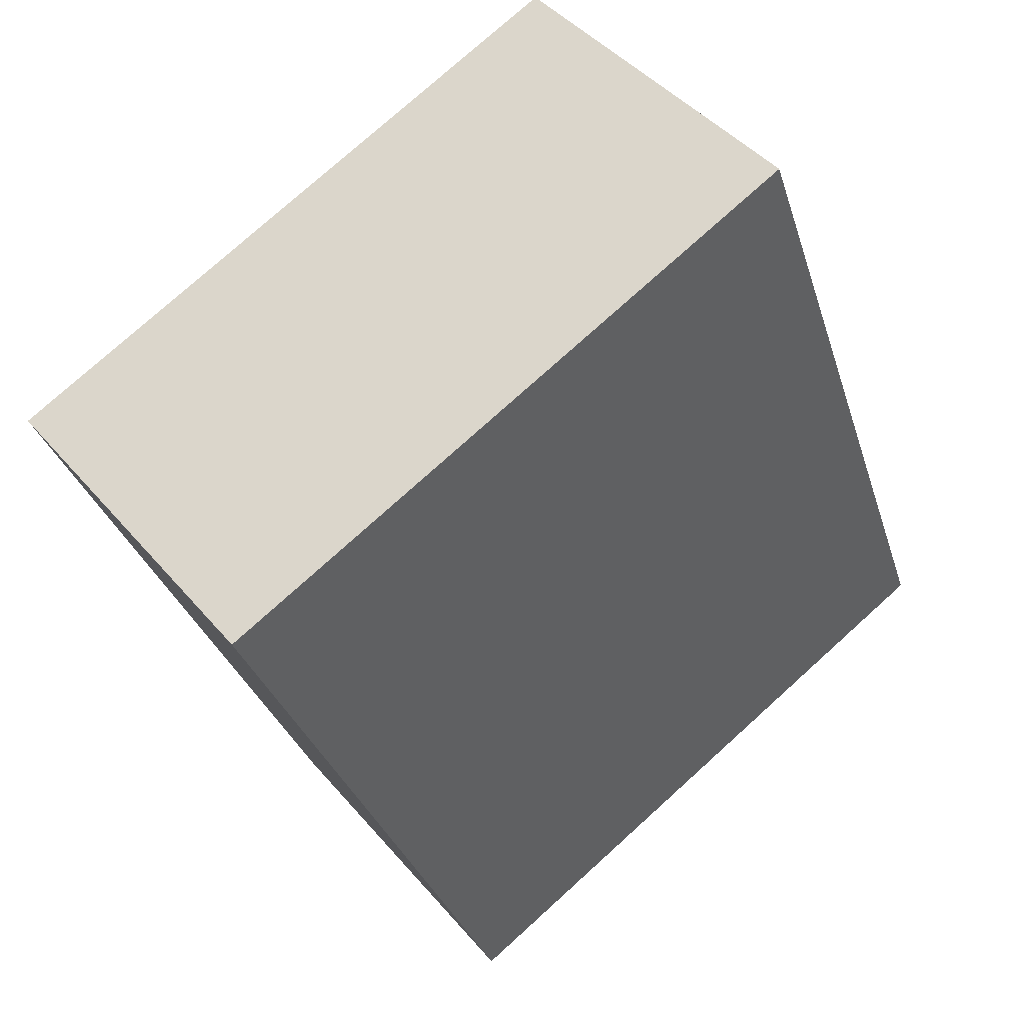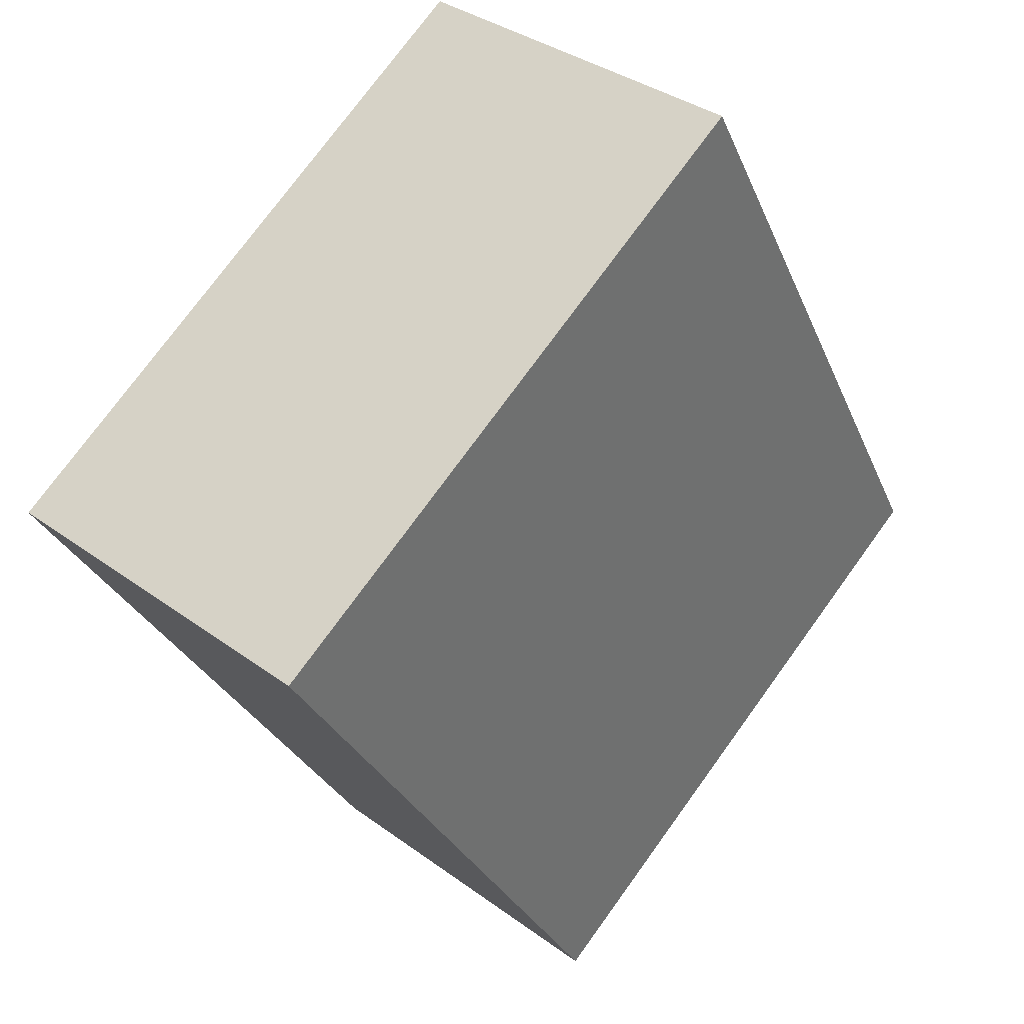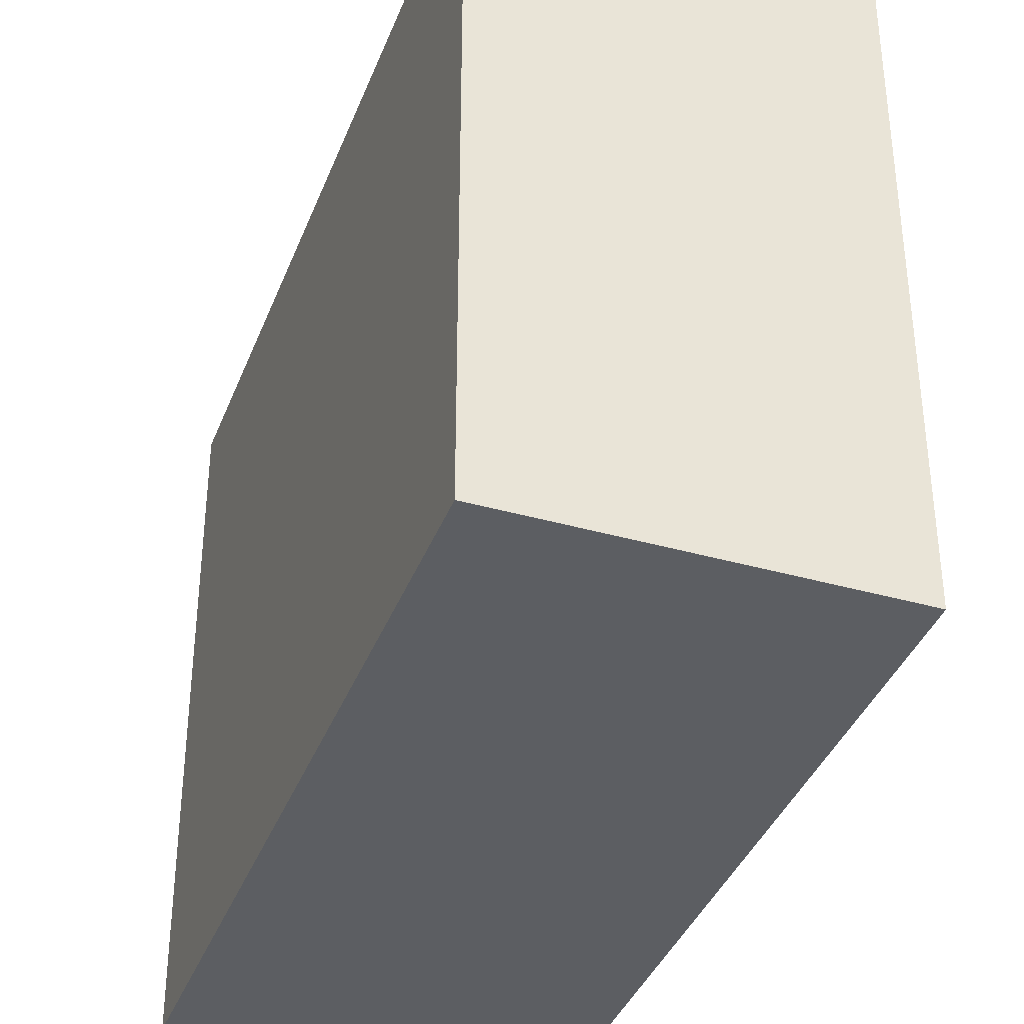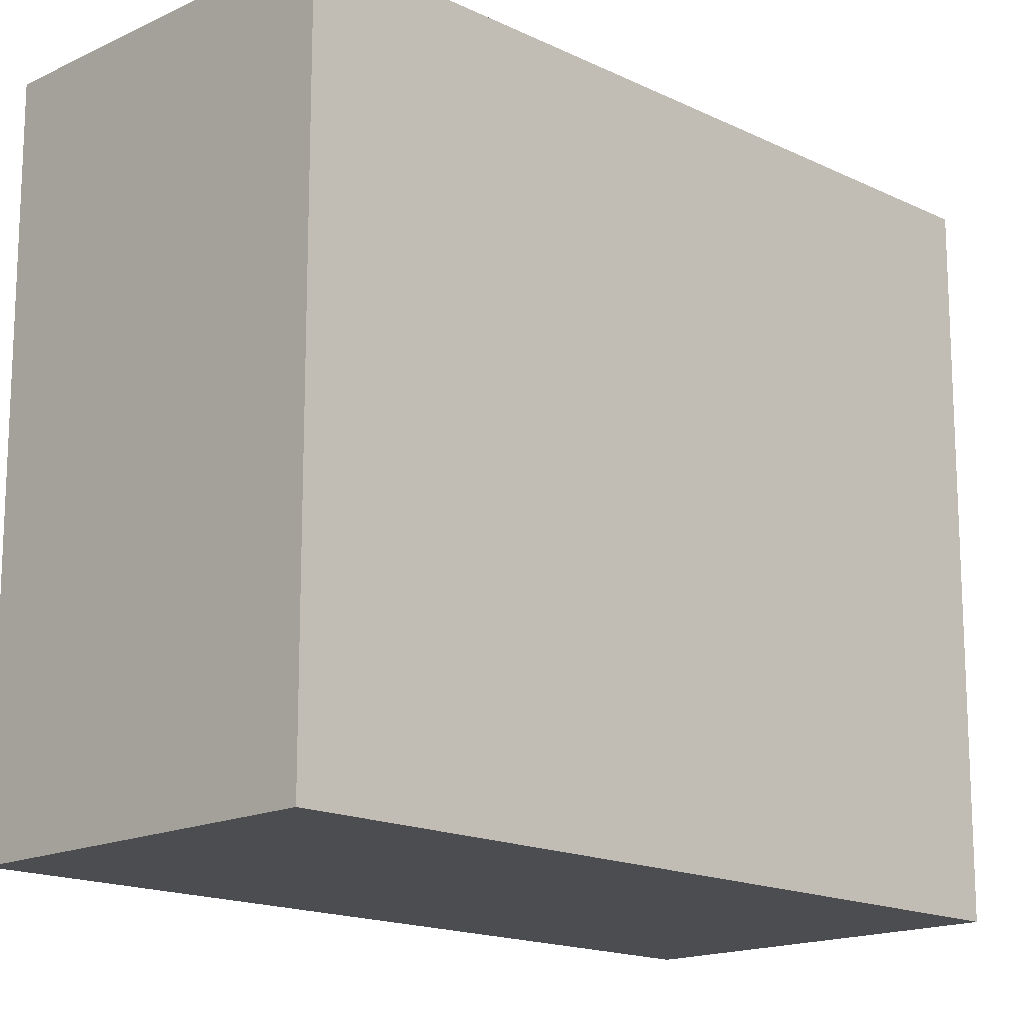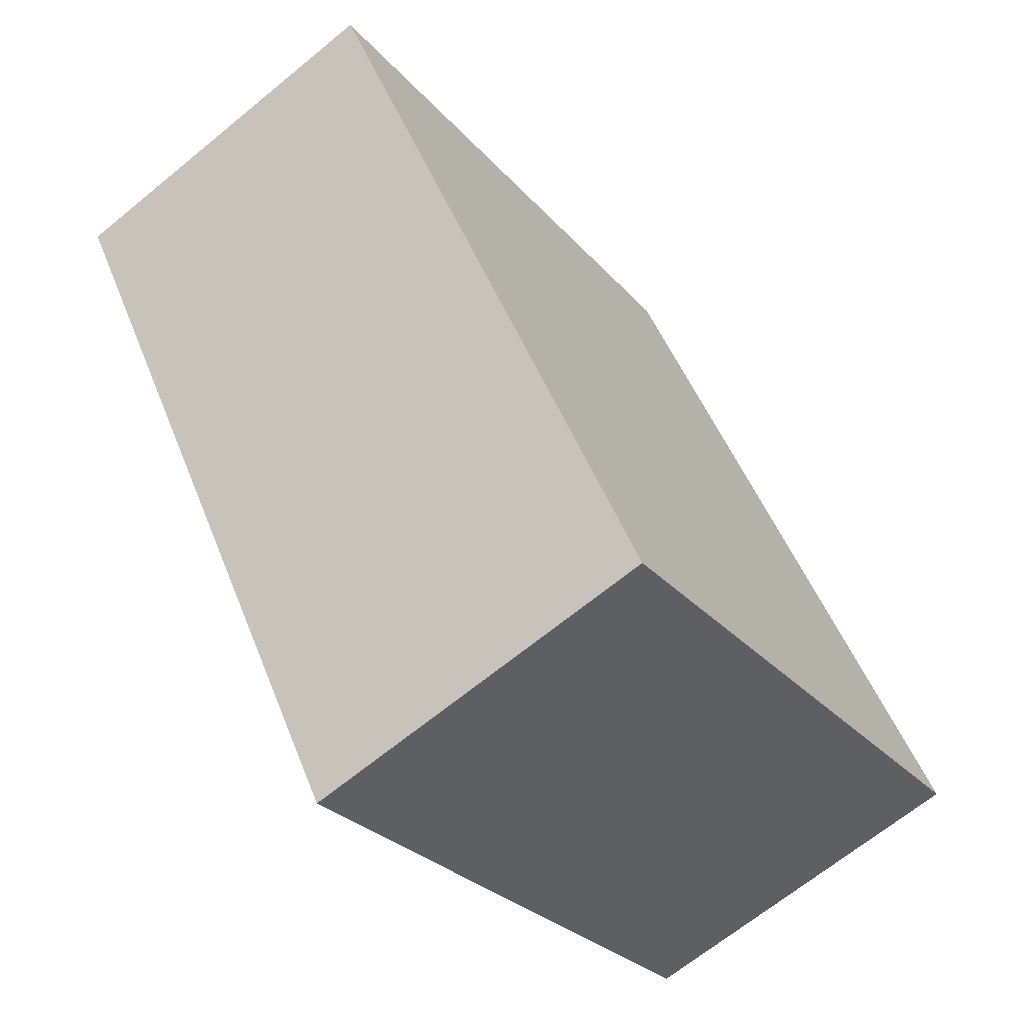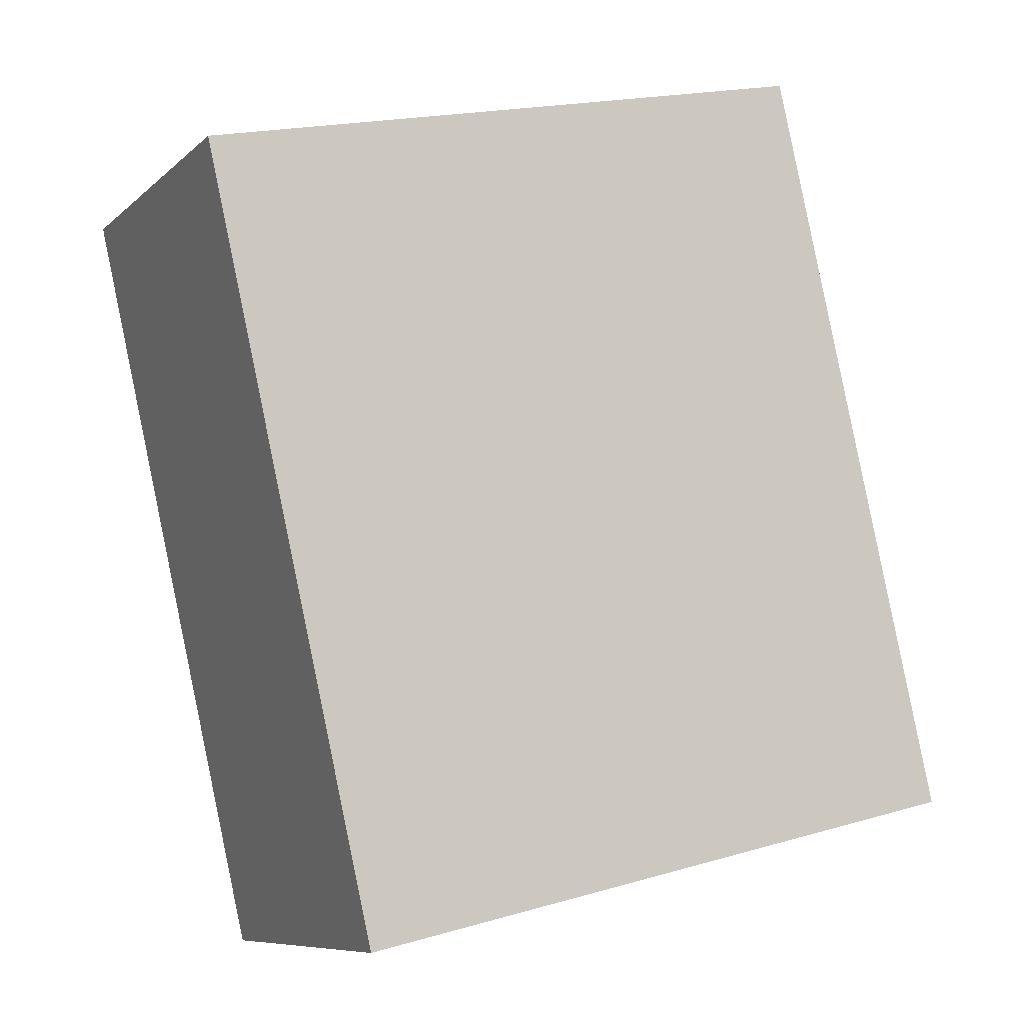
<metadata>
{"format":"obj","ext":"obj","renderer":"f3d","projection":"perspective","resolution":1024,"background":"white","views":[{"elev":76.7,"azim":-132.1,"up":"+Z"},{"elev":75.6,"azim":-144.0,"up":"+Z"},{"elev":-38.2,"azim":-175.1,"up":"+Y"},{"elev":-16.2,"azim":-110.4,"up":"+Y"},{"elev":-27.2,"azim":-148.7,"up":"+Z"},{"elev":19.1,"azim":-118.6,"up":"+Z"}]}
</metadata>
<code>
v  0.0002165 10.14 -0.000321
v  5.087 1.436e-16 -2.345
v  0 0 0
v  5.087 10.14 -2.345
v  5.061 10.14 11
v  5.06 -6.733e-16 11
v  5.283 -6.67e-16 10.89
v  5.283 10.14 10.89
v  10.14 -5.3e-16 8.655
v  10.14 10.14 8.655
g defaultobject
f 1 2 3
f 2 1 4
f 5 3 6
f 3 5 1
f 5 7 8
f 7 5 6
f 8 9 10
f 9 8 7
f 10 2 4
f 2 10 9
f 5 4 1
f 4 5 10
f 10 5 8
f 9 3 2
f 3 9 6
f 6 9 7

</code>
